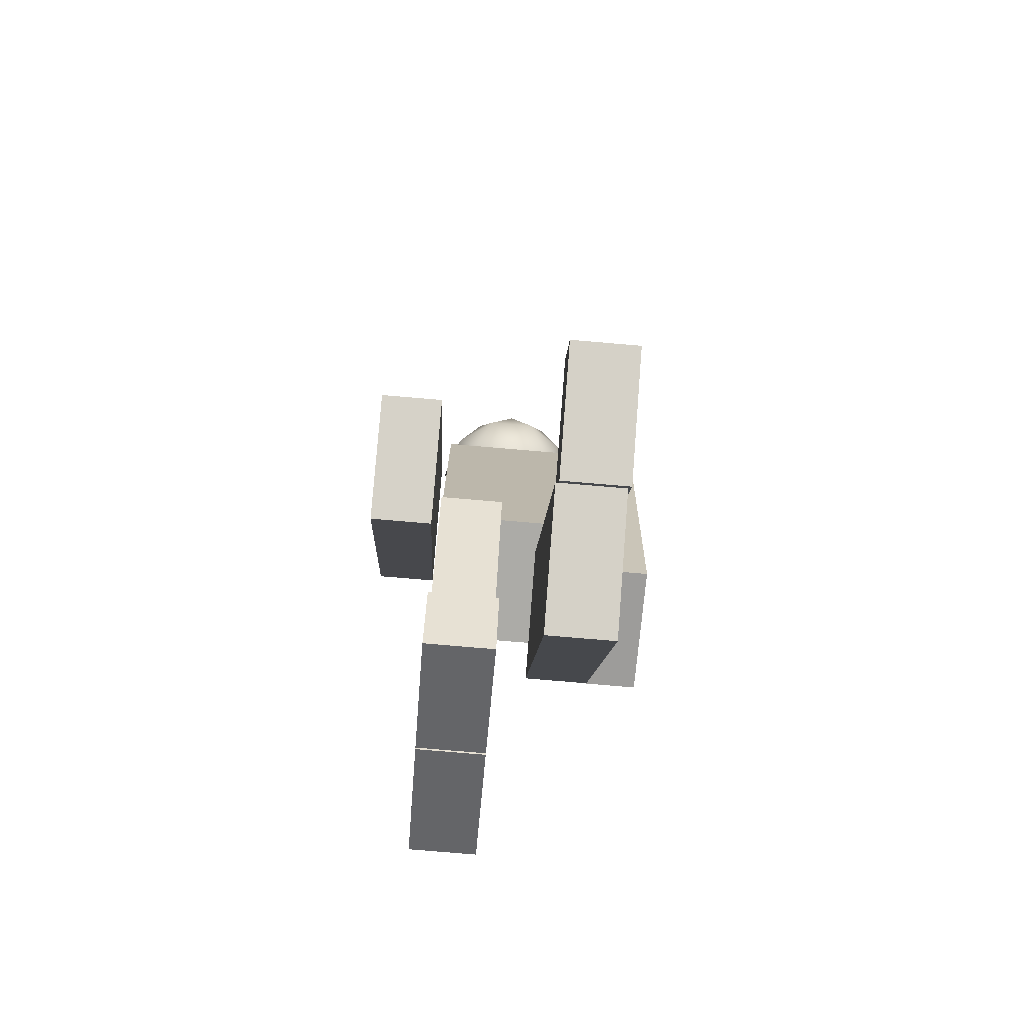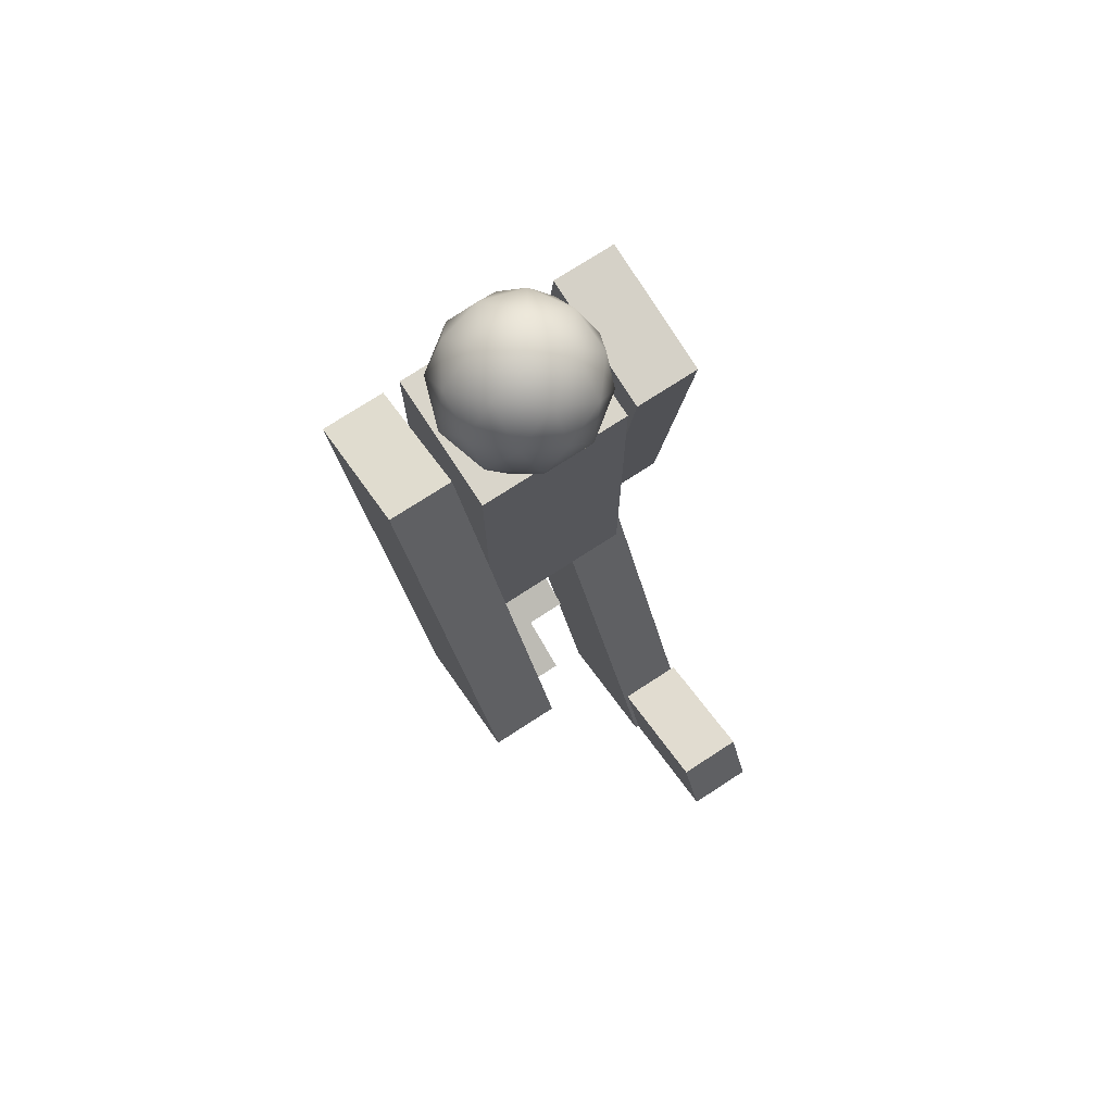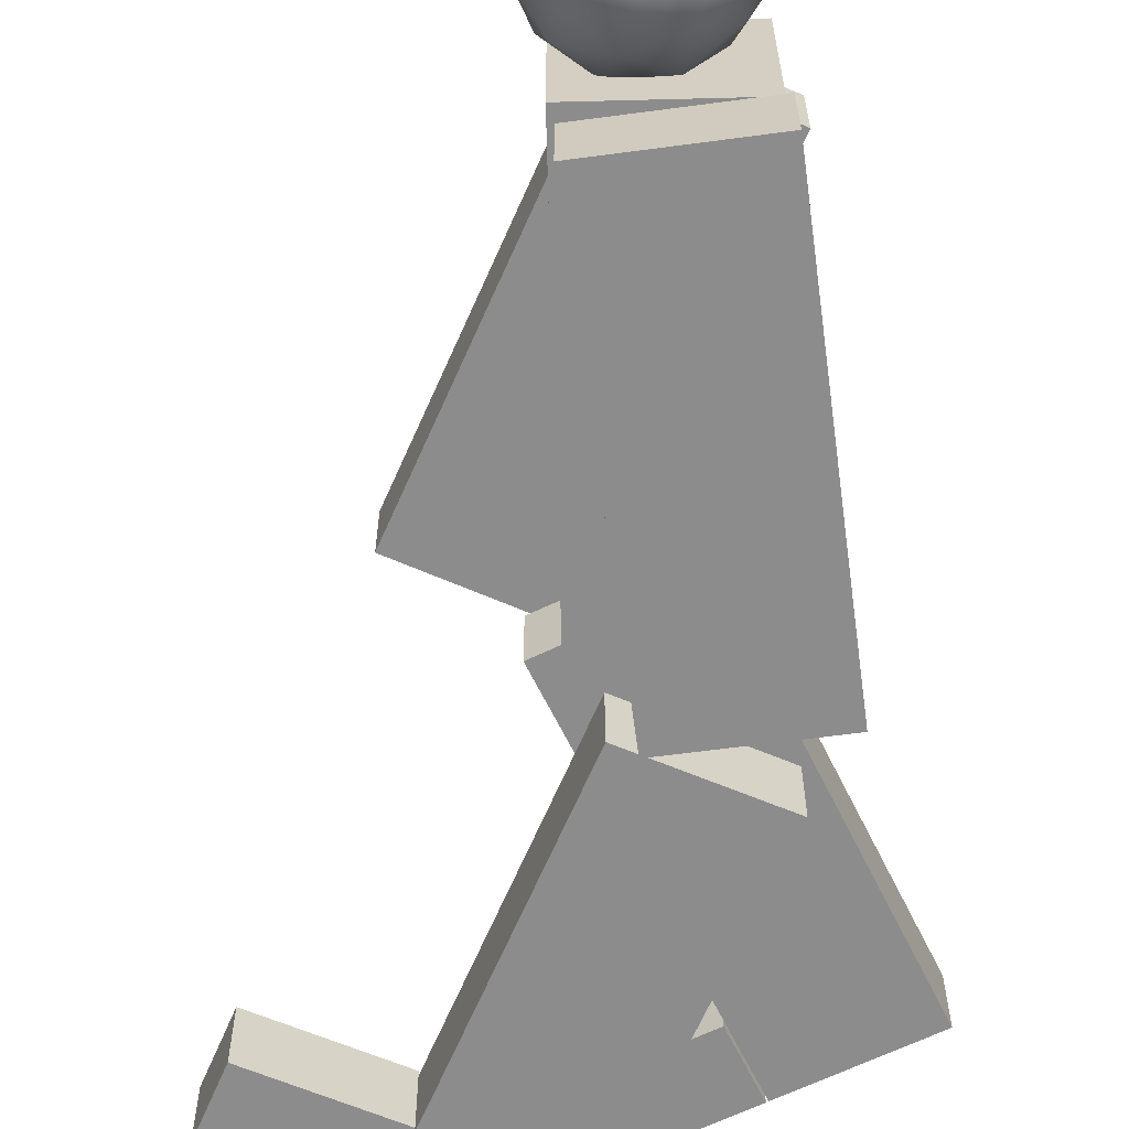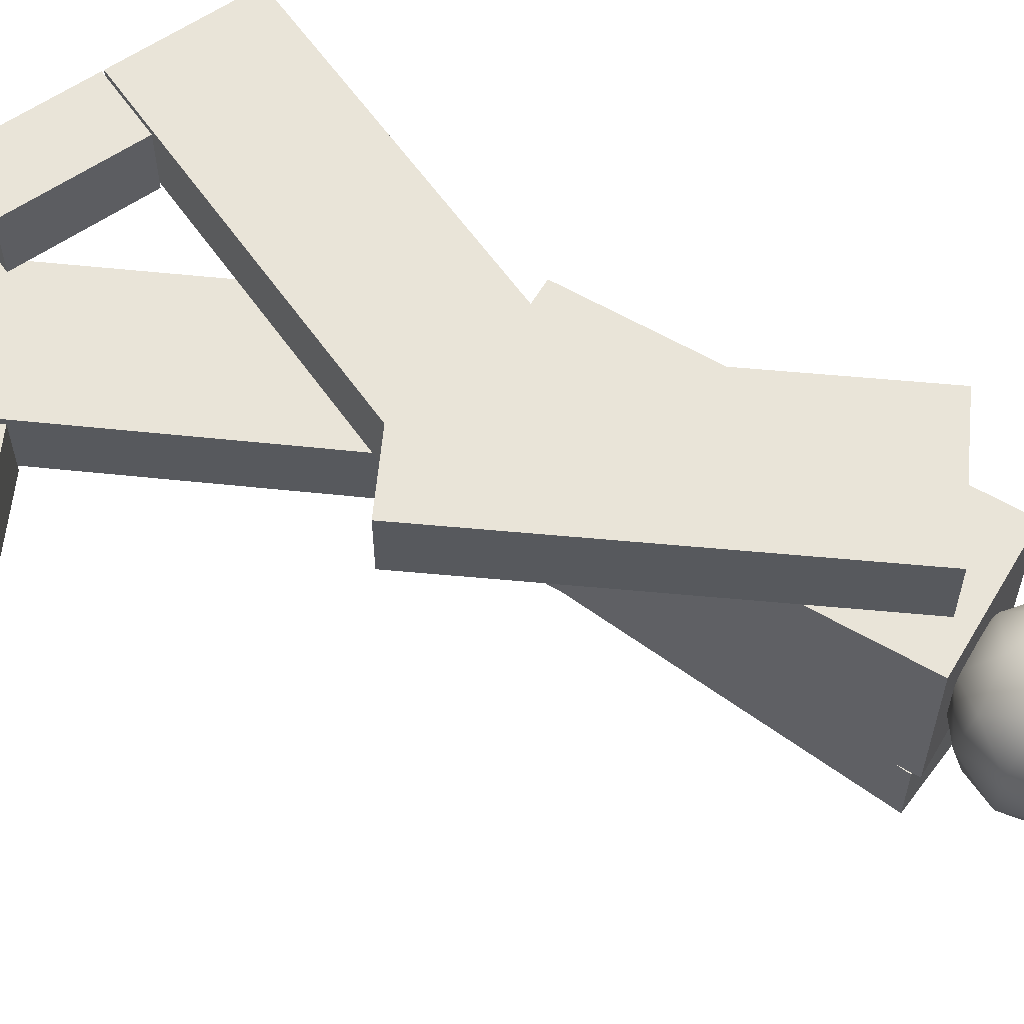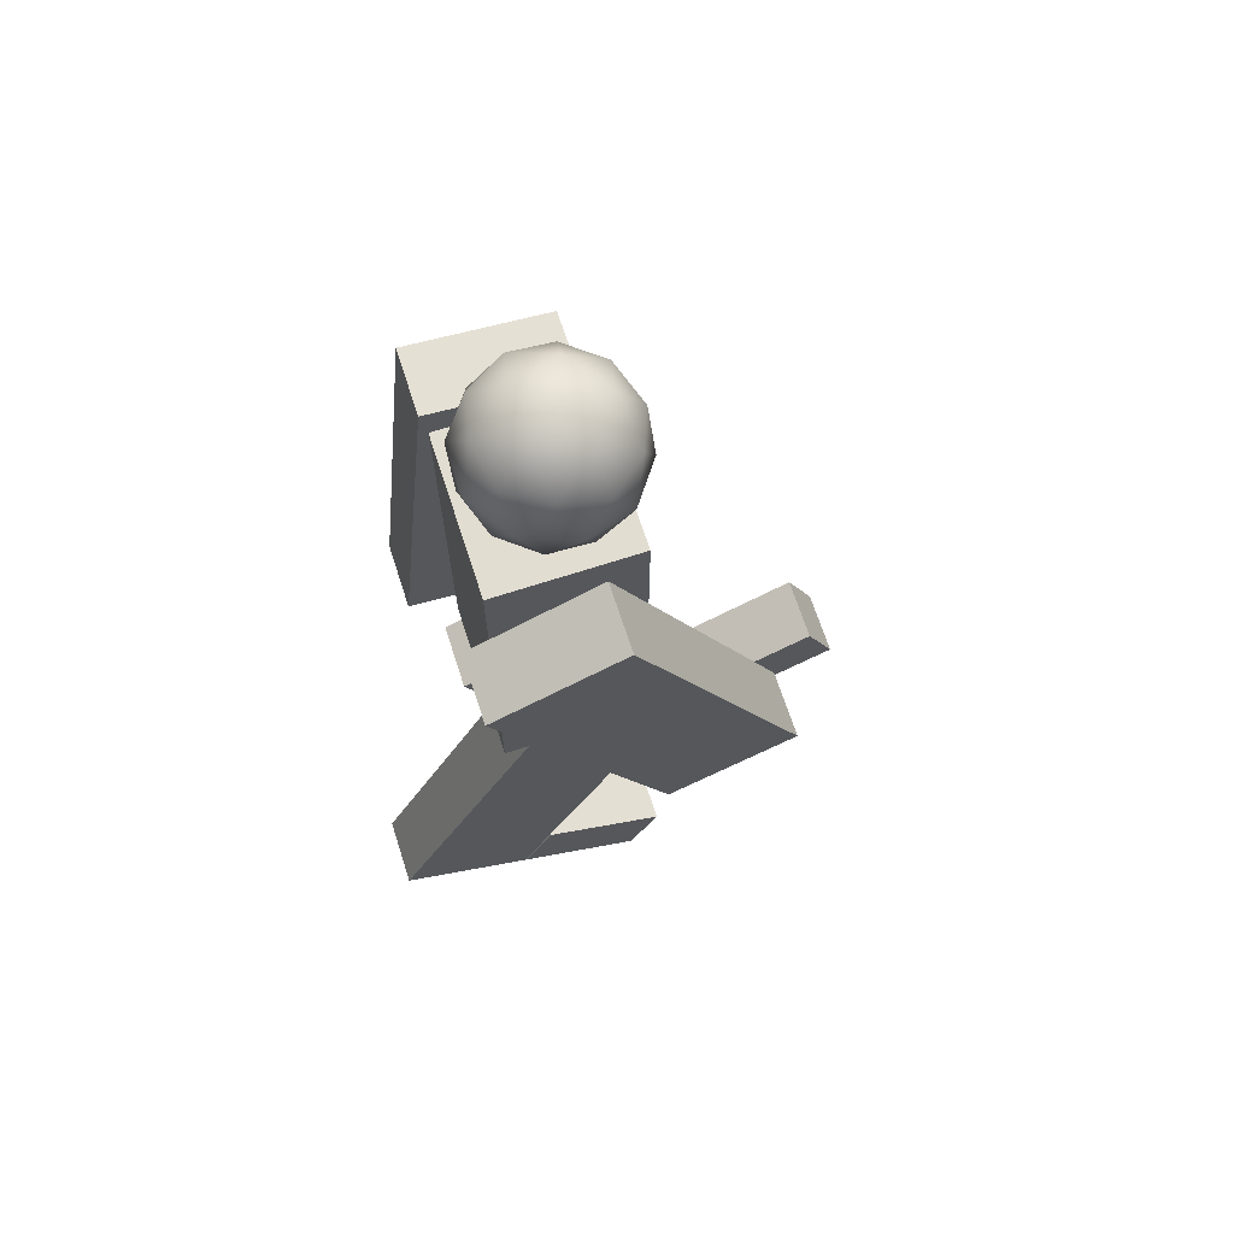
<metadata>
{"format":"obj","ext":"obj","renderer":"f3d","projection":"perspective","resolution":1024,"background":"white","views":[{"elev":-76.2,"azim":85.1,"up":"+Y"},{"elev":74.6,"azim":57.0,"up":"+Y"},{"elev":-64.2,"azim":-178.5,"up":"+Z"},{"elev":60.3,"azim":120.5,"up":"+Z"},{"elev":68.4,"azim":-18.0,"up":"+Y"}]}
</metadata>
<code>
o Cube
v -0.07881 -0.1375 0.3014
v -0.07881 1.001 0.3014
v -0.07881 -0.1375 -0.1555
v -0.07881 1.001 -0.1555
v 0.3329 -0.1375 0.3014
v 0.3329 1.001 0.3014
v 0.3329 -0.1375 -0.1555
v 0.3329 1.001 -0.1555
v -0.07881 1.001 -0.02179
v -0.07881 -0.1375 -0.02179
v 0.3329 1.001 -0.02179
v 0.3329 -0.1375 -0.02179
v -0.07881 -0.1375 0.05081
v 0.3329 1.001 0.05081
v -0.07881 1.001 0.05081
v 0.3329 -0.1375 0.05081
f 9 4 3 10
f 4 8 7 3
f 14 6 5 16
f 6 2 1 5
f 10 3 7 12
f 11 8 4 9
f 13 10 12 16
f 8 11 12 7
f 2 15 13 1
f 1 13 16 5
f 6 14 15 2
f 14 11 9 15
f 15 9 10 13
f 11 14 16 12
o Icosphere
v 0.1283 0.9677 0.07259
v 0.3236 1.076 0.2016
v 0.08091 1.112 0.2813
v -0.06911 1.134 0.07259
v 0.08091 1.112 -0.1361
v 0.3236 1.076 -0.05639
v 0.247 1.309 0.2813
v 0.004284 1.345 0.2016
v 0.004284 1.345 -0.05639
v 0.247 1.309 -0.1361
v 0.397 1.287 0.07259
v 0.1997 1.453 0.07259
v 0.09417 1.01 0.1953
v 0.2368 0.9888 0.1484
v 0.209 1.073 0.2711
v 0.3517 1.052 0.07259
v 0.2368 0.9888 -0.003222
v 0.005985 1.023 0.07259
v -0.02185 1.107 0.1953
v 0.09417 1.01 -0.05008
v -0.02185 1.107 -0.05008
v 0.209 1.073 -0.1259
v 0.3948 1.177 0.1484
v 0.3948 1.177 -0.003222
v 0.164 1.21 0.3179
v 0.3066 1.189 0.2711
v -0.06689 1.244 0.1484
v 0.02129 1.231 0.2711
v 0.02129 1.231 -0.1259
v -0.06689 1.244 -0.003222
v 0.3066 1.189 -0.1259
v 0.164 1.21 -0.1728
v 0.3498 1.314 0.1953
v 0.1189 1.347 0.2711
v -0.02375 1.368 0.07259
v 0.1189 1.347 -0.1259
v 0.3498 1.314 -0.05008
v 0.2338 1.411 0.1953
v 0.3219 1.398 0.07259
v 0.09109 1.432 0.1484
v 0.09109 1.432 -0.003222
v 0.2338 1.411 -0.05008
f 17 30 29
f 18 30 32
f 17 29 34
f 17 34 36
f 17 36 33
f 18 32 39
f 19 31 41
f 20 35 43
f 21 37 45
f 22 38 47
f 18 39 42
f 19 41 44
f 20 43 46
f 21 45 48
f 22 47 40
f 23 49 54
f 24 50 56
f 25 51 57
f 26 52 58
f 27 53 55
f 55 58 28
f 55 53 58
f 53 26 58
f 58 57 28
f 58 52 57
f 52 25 57
f 57 56 28
f 57 51 56
f 51 24 56
f 56 54 28
f 56 50 54
f 50 23 54
f 54 55 28
f 54 49 55
f 49 27 55
f 40 53 27
f 40 47 53
f 47 26 53
f 48 52 26
f 48 45 52
f 45 25 52
f 46 51 25
f 46 43 51
f 43 24 51
f 44 50 24
f 44 41 50
f 41 23 50
f 42 49 23
f 42 39 49
f 39 27 49
f 47 48 26
f 47 38 48
f 38 21 48
f 45 46 25
f 45 37 46
f 37 20 46
f 43 44 24
f 43 35 44
f 35 19 44
f 41 42 23
f 41 31 42
f 31 18 42
f 39 40 27
f 39 32 40
f 32 22 40
f 33 38 22
f 33 36 38
f 36 21 38
f 36 37 21
f 36 34 37
f 34 20 37
f 34 35 20
f 34 29 35
f 29 19 35
f 32 33 22
f 32 30 33
f 30 17 33
f 29 31 19
f 29 30 31
f 30 18 31
o Cube.002
v 0.3529 -1.425 -0.01596
v -0.1185 -0.3892 -0.01596
v 0.3529 -1.425 -0.2117
v -0.1185 -0.3892 -0.2117
v 0.7276 -1.255 -0.01596
v 0.2563 -0.2187 -0.01596
v 0.7276 -1.255 -0.2117
v 0.2563 -0.2187 -0.2117
f 60 62 61 59
f 62 66 65 61
f 66 64 63 65
f 64 60 59 63
f 59 61 65 63
f 64 66 62 60
o Cube.004
v 0.7331 -1.252 -0.0262
v 0.647 -1.063 -0.0262
v 0.7331 -1.252 -0.2219
v 0.647 -1.063 -0.2219
v 1.089 -1.09 -0.0262
v 1.003 -0.901 -0.0262
v 1.089 -1.09 -0.2219
v 1.003 -0.901 -0.2219
f 68 70 69 67
f 70 74 73 69
f 74 72 71 73
f 72 68 67 71
f 67 69 73 71
f 72 74 70 68
o Cube.001
v -0.4364 -1.075 0.3014
v 0.0372 -0.03981 0.3014
v -0.4364 -1.075 0.1057
v 0.0372 -0.03981 0.1057
v -0.06204 -1.246 0.3014
v 0.4116 -0.2112 0.3014
v -0.06204 -1.246 0.1057
v 0.4116 -0.2112 0.1057
f 76 78 77 75
f 78 82 81 77
f 82 80 79 81
f 80 76 75 79
f 75 77 81 79
f 80 82 78 76
o Cube.003
v -0.05656 -1.249 0.3014
v 0.02998 -1.059 0.3014
v -0.05656 -1.249 0.1057
v 0.02998 -1.059 0.1057
v 0.2989 -1.411 0.3014
v 0.3854 -1.222 0.3014
v 0.2989 -1.411 0.1057
v 0.3854 -1.222 0.1057
f 84 86 85 83
f 86 90 89 85
f 90 88 87 89
f 88 84 83 87
f 83 85 89 87
f 88 90 86 84
o Cube.006
v -0.2127 -0.1119 -0.1952
v -0.09086 1.02 -0.1952
v -0.2127 -0.1119 -0.3909
v -0.09086 1.02 -0.3909
v 0.1967 -0.156 -0.1952
v 0.3185 0.9756 -0.1952
v 0.1967 -0.156 -0.3909
v 0.3185 0.9756 -0.3909
f 92 94 93 91
f 94 98 97 93
f 98 96 95 97
f 96 92 91 95
f 91 93 97 95
f 96 98 94 92
o Cube.005
v 0.3305 -0.2513 0.5228
v -0.1529 0.7792 0.5228
v 0.3305 -0.2513 0.3271
v -0.1529 0.7792 0.3271
v 0.7032 -0.07641 0.5228
v 0.2199 0.954 0.5228
v 0.7032 -0.07641 0.3271
v 0.2199 0.954 0.3271
f 100 102 101 99
f 102 106 105 101
f 106 104 103 105
f 104 100 99 103
f 99 101 105 103
f 104 106 102 100

</code>
